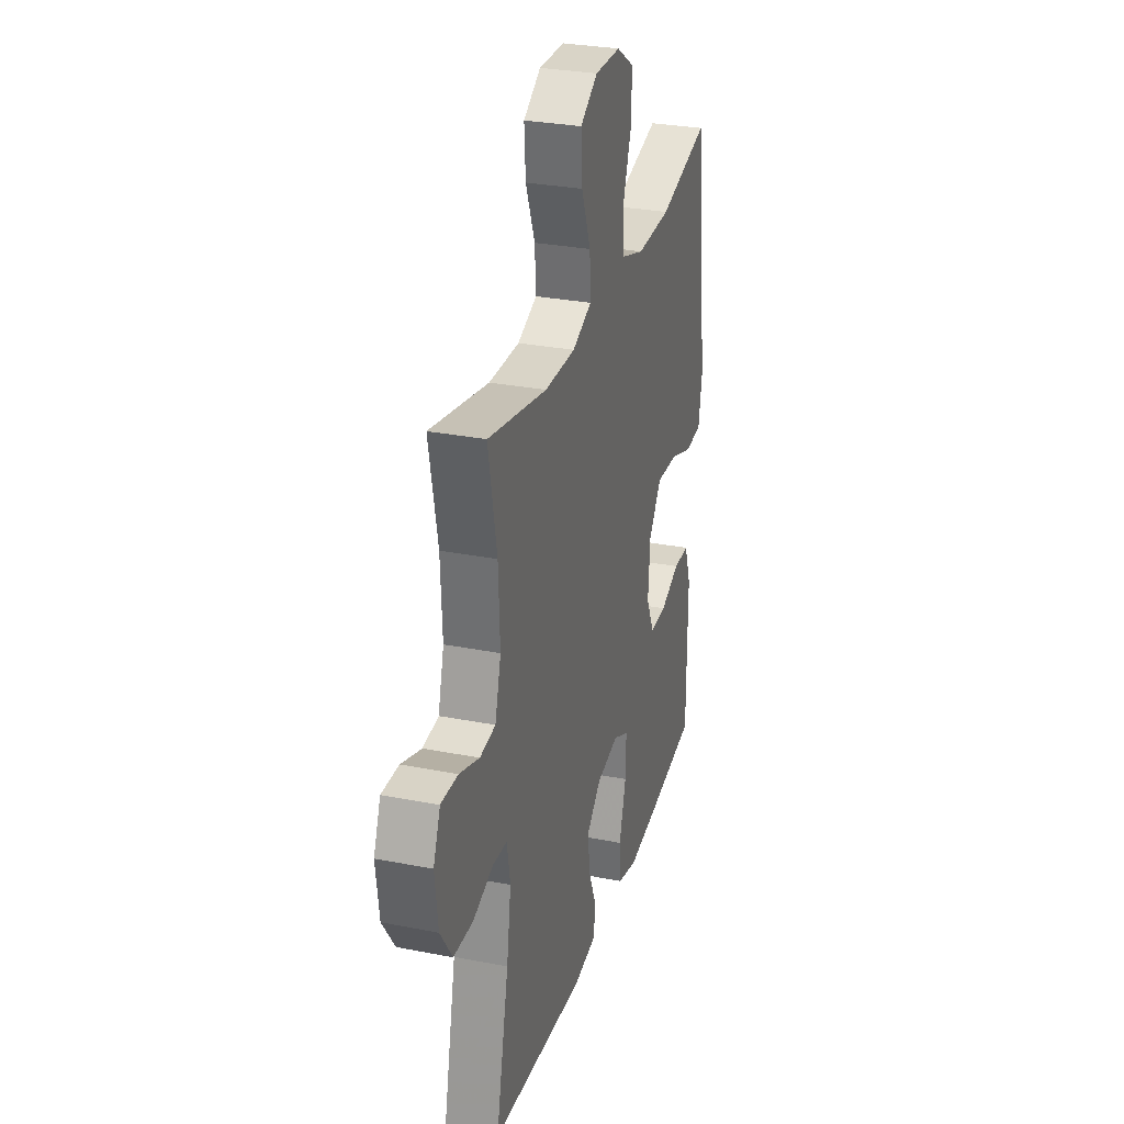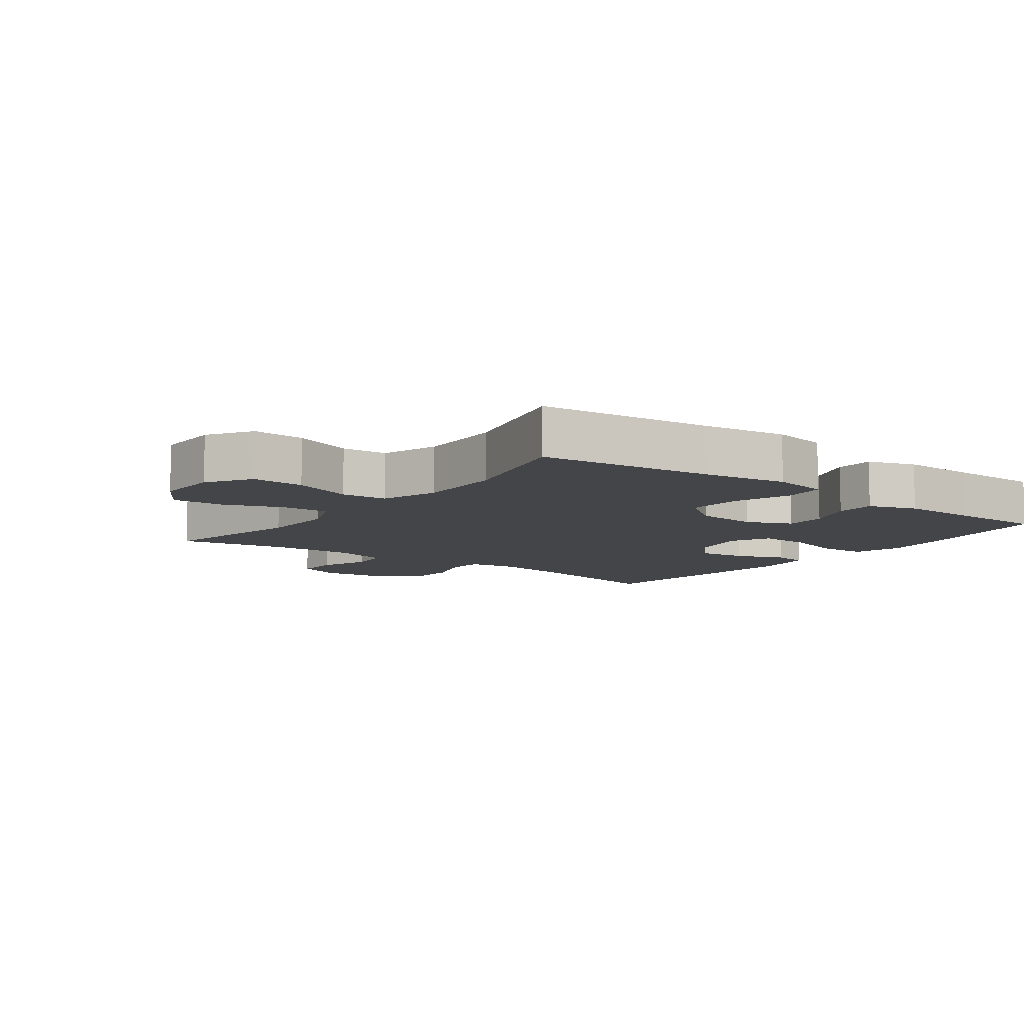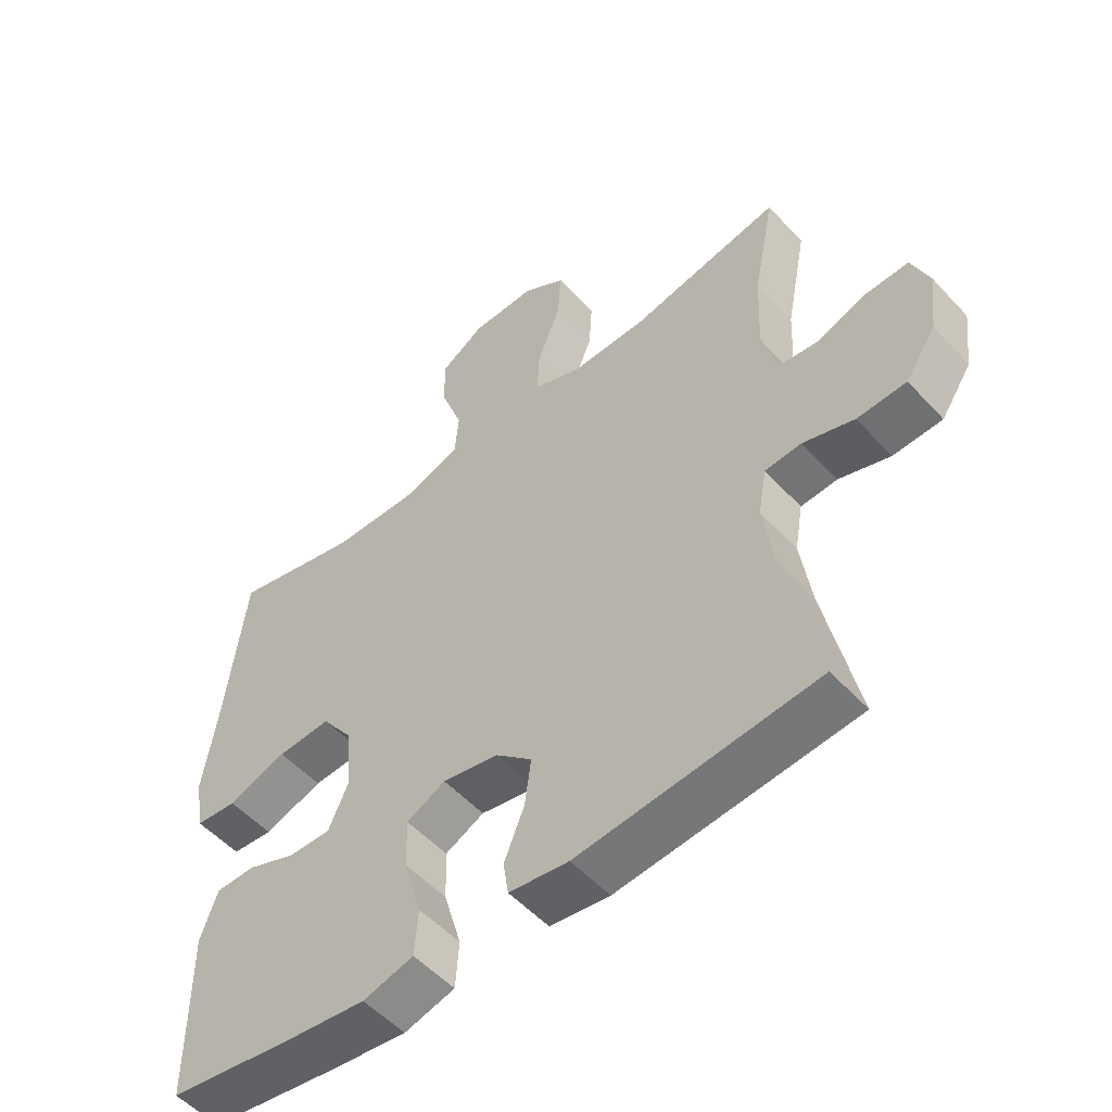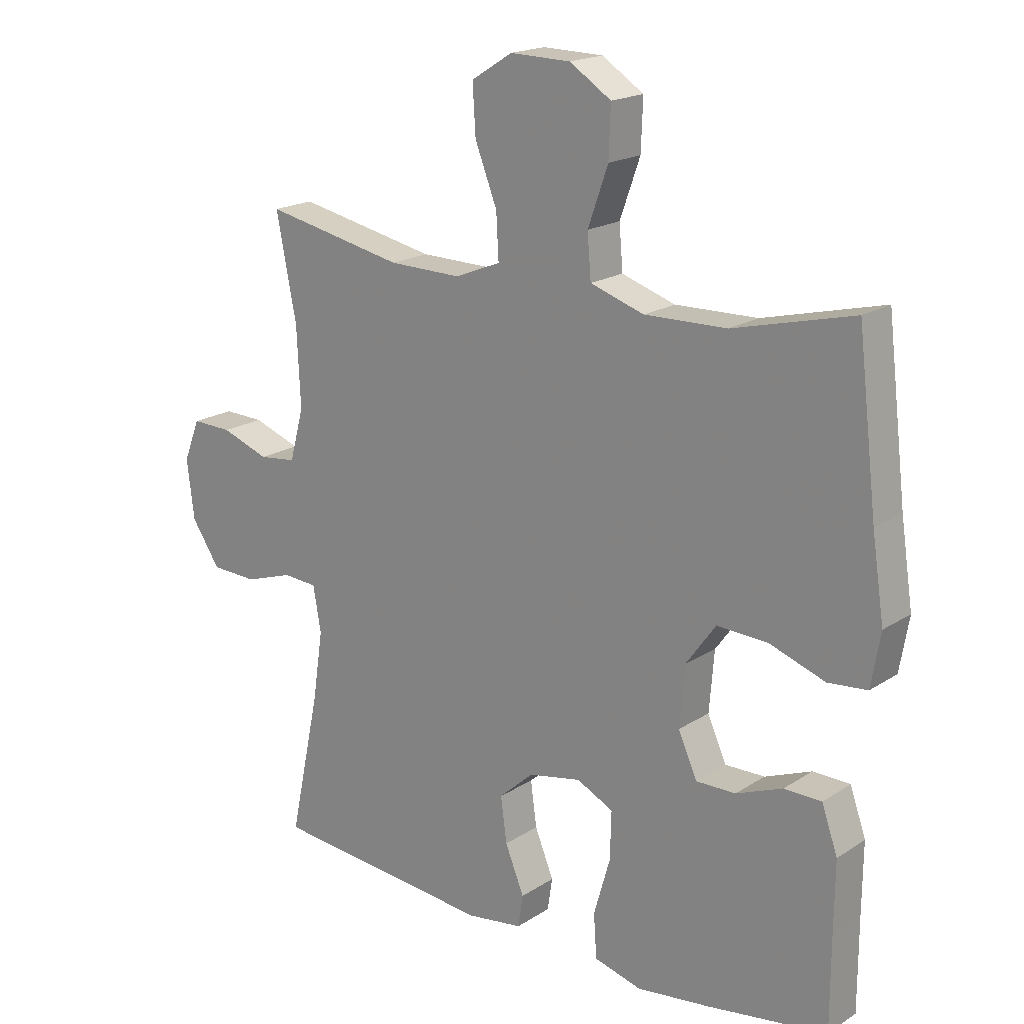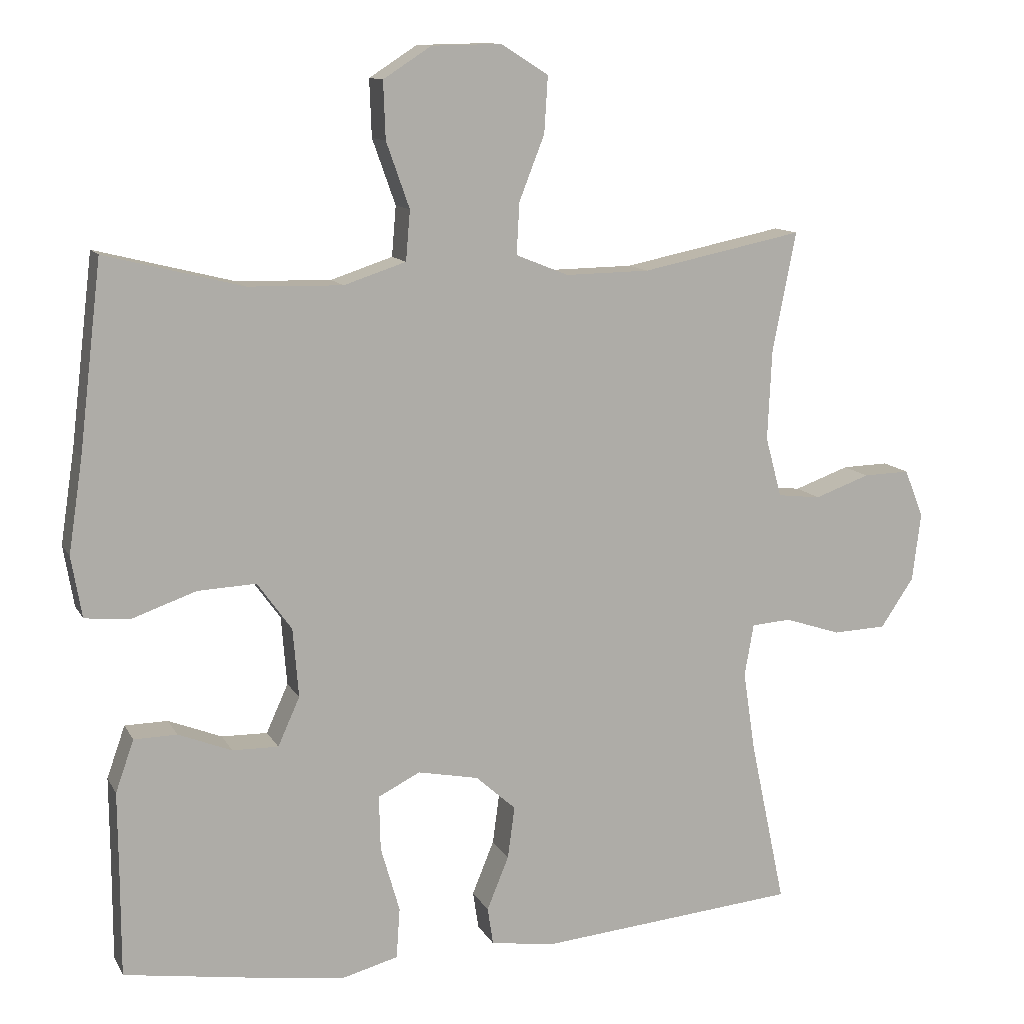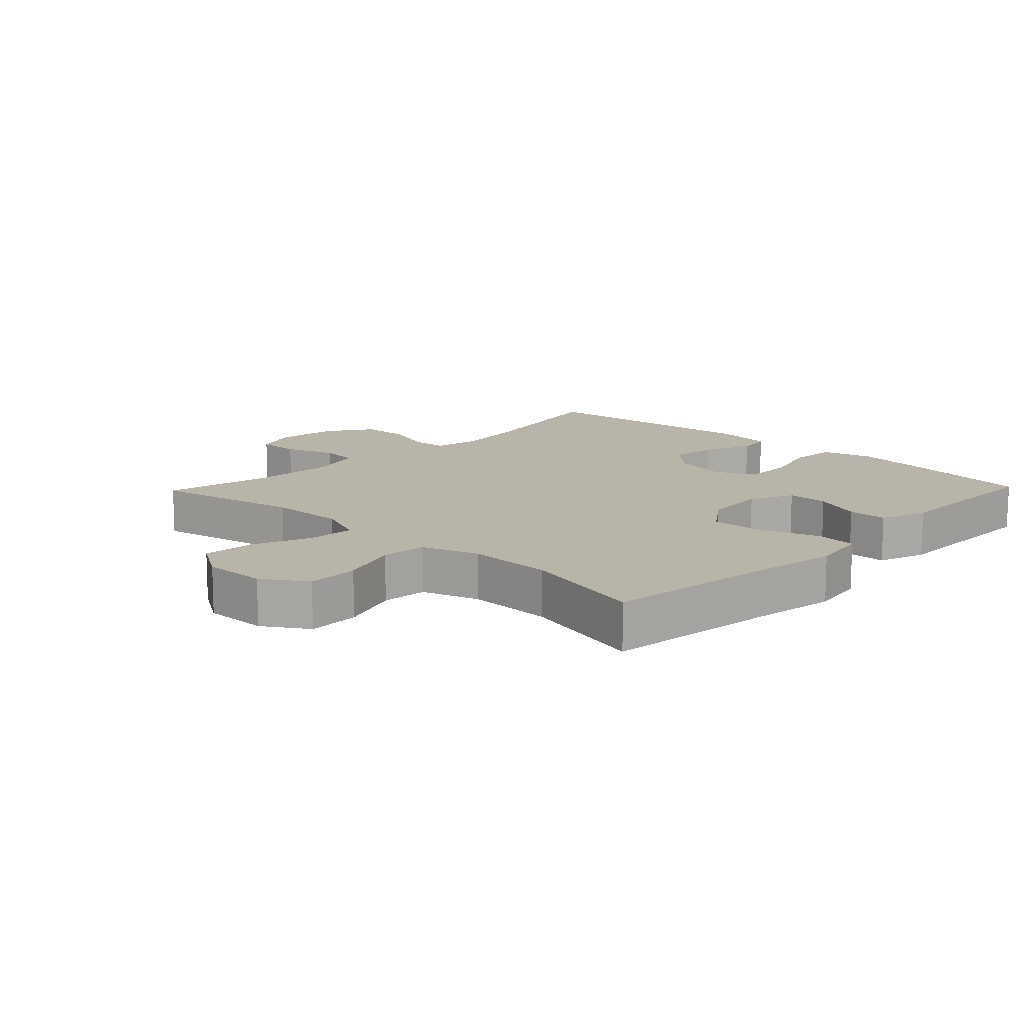
<metadata>
{"format":"obj","ext":"obj","renderer":"f3d","projection":"perspective","resolution":1024,"background":"white","views":[{"elev":29.6,"azim":-73.9,"up":"+Z"},{"elev":-9.0,"azim":52.9,"up":"+Y"},{"elev":-53.3,"azim":-138.6,"up":"+Z"},{"elev":18.7,"azim":39.4,"up":"+Z"},{"elev":11.6,"azim":161.4,"up":"+Z"},{"elev":13.3,"azim":43.8,"up":"+Y"}]}
</metadata>
<code>
v 0.5 0.07 0.5
v 0.532 0.07 0.232
v 0.552 0.07 0.1
v 0.537 0.07 0.013
v 0.473 0.07 0.007
v 0.382 0.07 0.039
v 0.299 0.07 0.043
v 0.25 0.07 -0.025
v 0.242 0.07 -0.123
v 0.273 0.07 -0.192
v 0.338 0.07 -0.191
v 0.414 0.07 -0.161
v 0.475 0.07 -0.162
v 0.501 0.07 -0.236
v 0.5 0.07 -0.352
v 0.5 0.07 -0.5
v 0.302 0.07 -0.53
v 0.183 0.07 -0.545
v 0.105 0.07 -0.524
v 0.1 0.07 -0.452
v 0.127 0.07 -0.358
v 0.129 0.07 -0.28
v 0.069 0.07 -0.25
v -0.017 0.07 -0.267
v -0.074 0.07 -0.318
v -0.064 0.07 -0.392
v -0.033 0.07 -0.468
v -0.041 0.07 -0.521
v -0.133 0.07 -0.534
v -0.5 0.07 -0.5
v -0.45 0.07 -0.264
v -0.433 0.07 -0.15
v -0.446 0.07 -0.076
v -0.502 0.07 -0.072
v -0.581 0.07 -0.098
v -0.657 0.07 -0.095
v -0.704 0.07 -0.025
v -0.716 0.07 0.072
v -0.689 0.07 0.14
v -0.623 0.07 0.138
v -0.545 0.07 0.11
v -0.484 0.07 0.117
v -0.461 0.07 0.202
v -0.467 0.07 0.331
v -0.5 0.07 0.5
v -0.271 0.07 0.453
v -0.152 0.07 0.451
v -0.077 0.07 0.481
v -0.081 0.07 0.554
v -0.117 0.07 0.646
v -0.122 0.07 0.726
v -0.055 0.07 0.768
v 0.044 0.07 0.766
v 0.112 0.07 0.722
v 0.109 0.07 0.641
v 0.076 0.07 0.548
v 0.082 0.07 0.477
v 0.17 0.07 0.448
v 0.304 0.07 0.451
v 0.5 0 0.5
v 0.532 0 0.232
v 0.552 0 0.1
v 0.537 0 0.013
v 0.473 0 0.007
v 0.382 0 0.039
v 0.299 0 0.043
v 0.25 0 -0.025
v 0.242 0 -0.123
v 0.273 0 -0.192
v 0.338 0 -0.191
v 0.414 0 -0.161
v 0.475 0 -0.162
v 0.501 0 -0.236
v 0.5 0 -0.352
v 0.5 0 -0.5
v 0.302 0 -0.53
v 0.183 0 -0.545
v 0.105 0 -0.524
v 0.1 0 -0.452
v 0.127 0 -0.358
v 0.129 0 -0.28
v 0.069 0 -0.25
v -0.017 0 -0.267
v -0.074 0 -0.318
v -0.064 0 -0.392
v -0.033 0 -0.468
v -0.041 0 -0.521
v -0.133 0 -0.534
v -0.5 0 -0.5
v -0.45 0 -0.264
v -0.433 0 -0.15
v -0.446 0 -0.076
v -0.502 0 -0.072
v -0.581 0 -0.098
v -0.657 0 -0.095
v -0.704 0 -0.025
v -0.716 0 0.072
v -0.689 0 0.14
v -0.623 0 0.138
v -0.545 0 0.11
v -0.484 0 0.117
v -0.461 0 0.202
v -0.467 0 0.331
v -0.5 0 0.5
v -0.271 0 0.453
v -0.152 0 0.451
v -0.077 0 0.481
v -0.081 0 0.554
v -0.117 0 0.646
v -0.122 0 0.726
v -0.055 0 0.768
v 0.044 0 0.766
v 0.112 0 0.722
v 0.109 0 0.641
v 0.076 0 0.548
v 0.082 0 0.477
v 0.17 0 0.448
v 0.304 0 0.451
f 53 54 55 56
f 53 56 57
f 52 53 57
f 49 50 51 52
f 48 49 52 57
f 47 48 57 58
f 44 45 46
f 43 44 46 47
f 42 43 47 58
f 38 39 40 41
f 38 41 42
f 37 38 42
f 34 35 36 37
f 33 34 37 42
f 28 29 30 31
f 26 27 28 31
f 25 26 31 32
f 24 25 32 33
f 18 19 20 21
f 18 21 22
f 15 16 17 18
f 15 18 22
f 14 15 22 23
f 11 12 13 14
f 10 11 14 23
f 3 4 5 6
f 2 3 6 7
f 59 1 2 7
f 58 59 7 8
f 42 58 8 9
f 23 24 33 42
f 9 10 23 42
f 115 114 113 112
f 116 115 112
f 116 112 111
f 111 110 109 108
f 116 111 108 107
f 117 116 107 106
f 105 104 103
f 106 105 103 102
f 117 106 102 101
f 100 99 98 97
f 101 100 97
f 101 97 96
f 96 95 94 93
f 101 96 93 92
f 90 89 88 87
f 90 87 86 85
f 91 90 85 84
f 92 91 84 83
f 80 79 78 77
f 81 80 77
f 77 76 75 74
f 81 77 74
f 82 81 74 73
f 73 72 71 70
f 82 73 70 69
f 65 64 63 62
f 66 65 62 61
f 66 61 60 118
f 67 66 118 117
f 68 67 117 101
f 101 92 83 82
f 101 82 69 68
f 1 60 61 2
f 2 61 62 3
f 3 62 63 4
f 4 63 64 5
f 5 64 65 6
f 6 65 66 7
f 7 66 67 8
f 8 67 68 9
f 9 68 69 10
f 10 69 70 11
f 11 70 71 12
f 12 71 72 13
f 13 72 73 14
f 14 73 74 15
f 15 74 75 16
f 16 75 76 17
f 17 76 77 18
f 18 77 78 19
f 19 78 79 20
f 20 79 80 21
f 21 80 81 22
f 22 81 82 23
f 23 82 83 24
f 24 83 84 25
f 25 84 85 26
f 26 85 86 27
f 27 86 87 28
f 28 87 88 29
f 29 88 89 30
f 30 89 90 31
f 31 90 91 32
f 32 91 92 33
f 33 92 93 34
f 34 93 94 35
f 35 94 95 36
f 36 95 96 37
f 37 96 97 38
f 38 97 98 39
f 39 98 99 40
f 40 99 100 41
f 41 100 101 42
f 42 101 102 43
f 43 102 103 44
f 44 103 104 45
f 45 104 105 46
f 46 105 106 47
f 47 106 107 48
f 48 107 108 49
f 49 108 109 50
f 50 109 110 51
f 51 110 111 52
f 52 111 112 53
f 53 112 113 54
f 54 113 114 55
f 55 114 115 56
f 56 115 116 57
f 57 116 117 58
f 58 117 118 59
f 59 118 60 1

</code>
